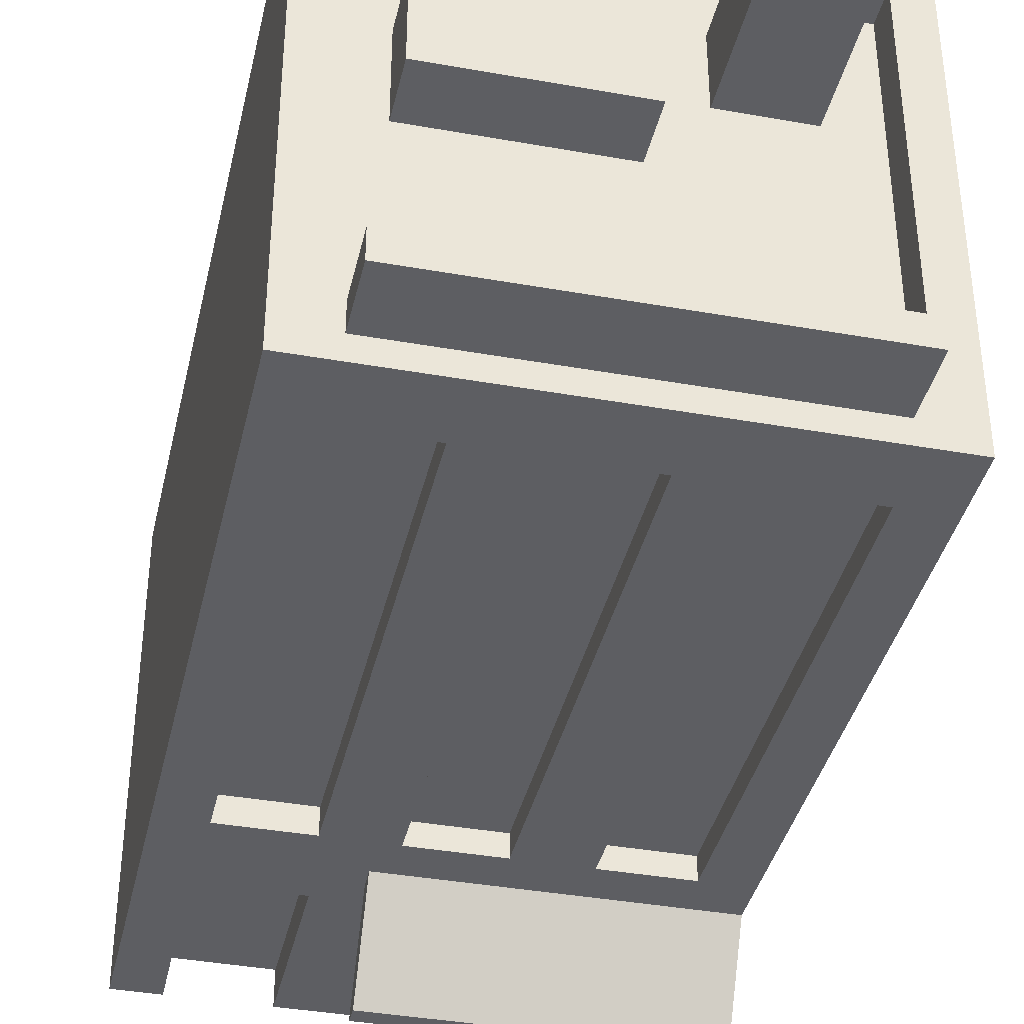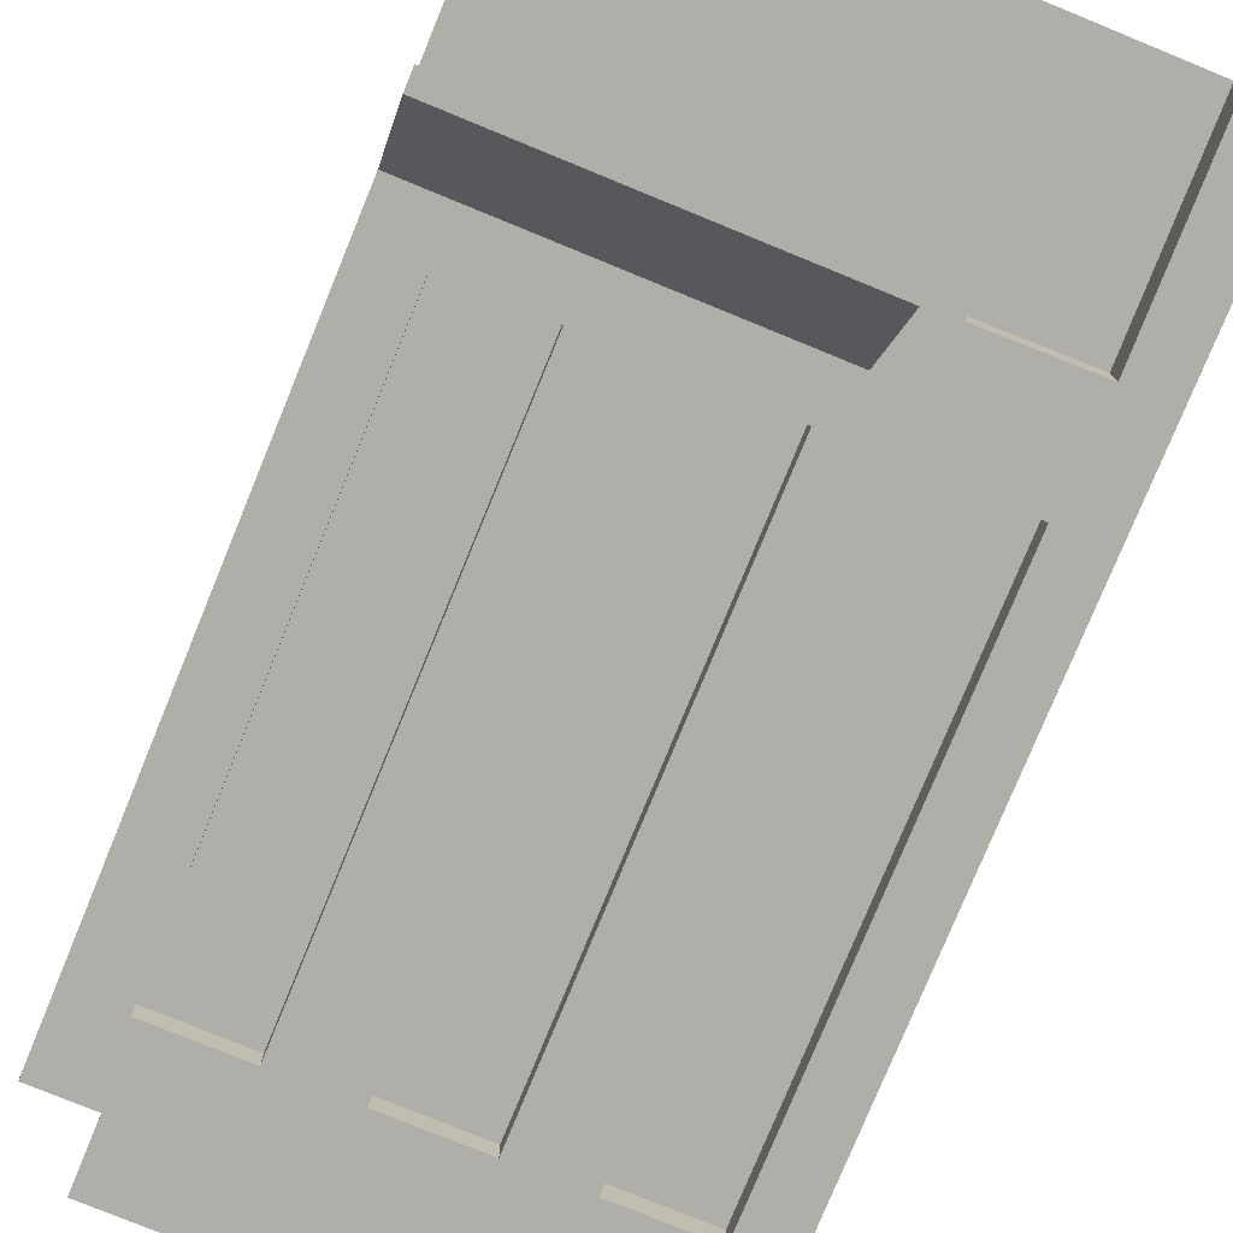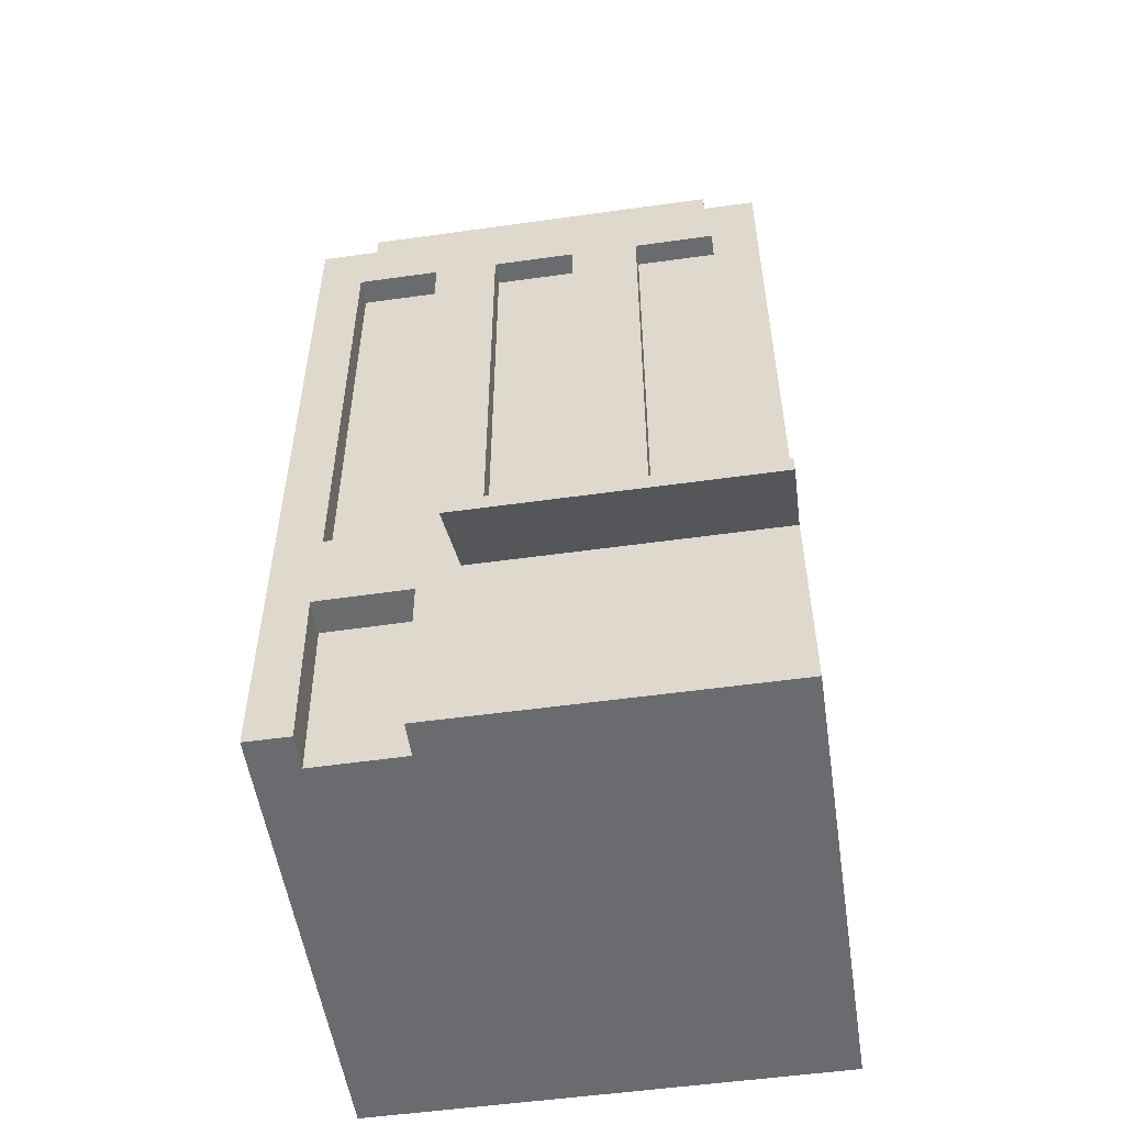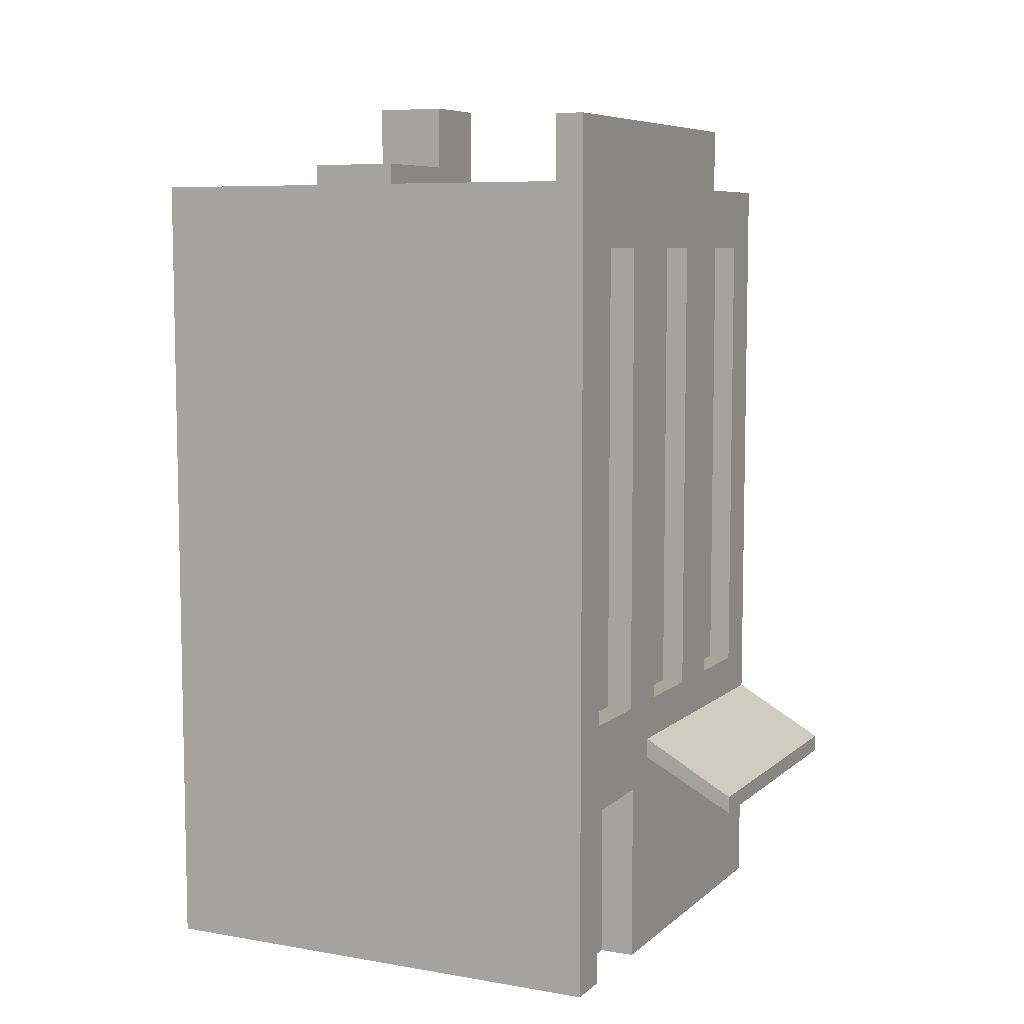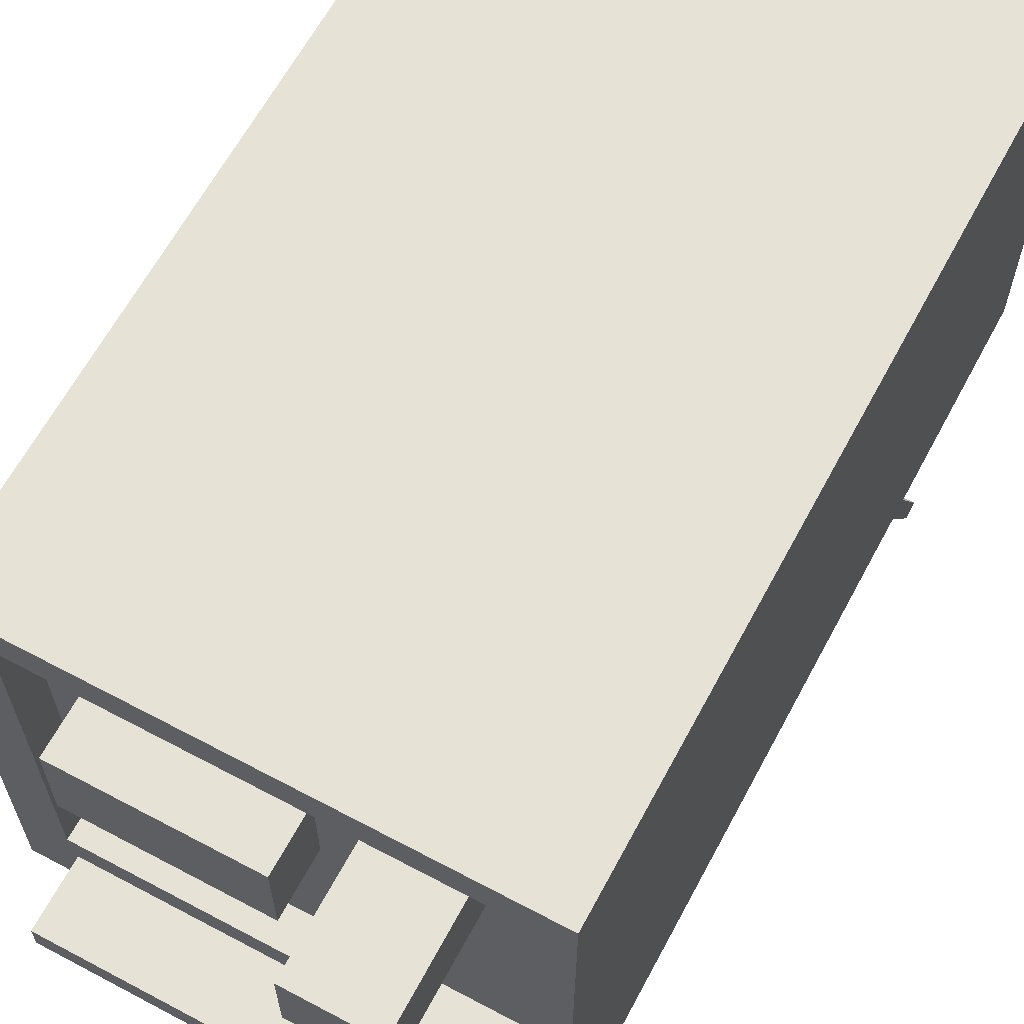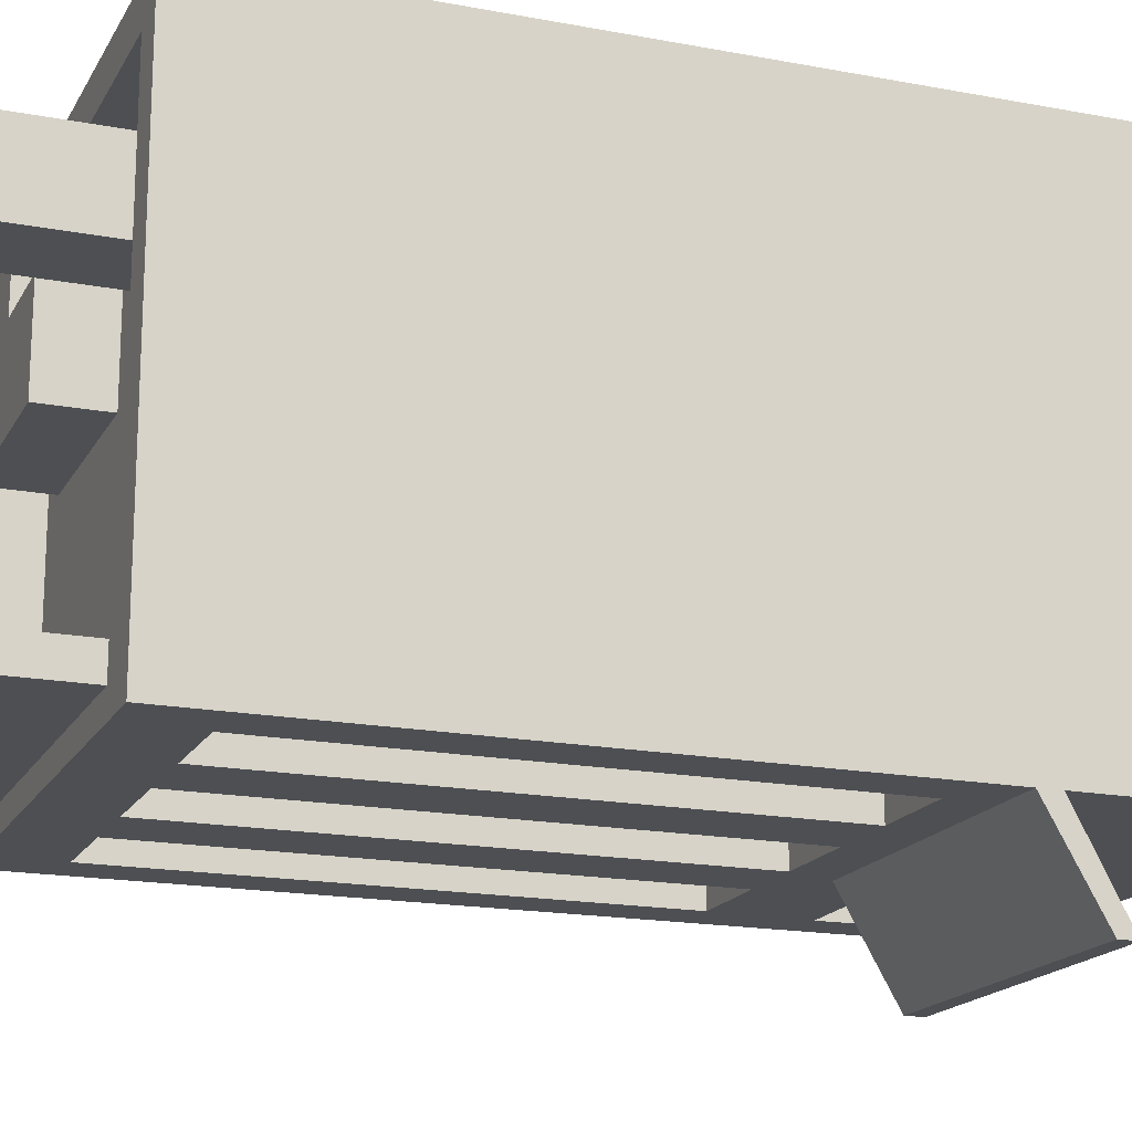
<metadata>
{"format":"obj","ext":"obj","renderer":"f3d","projection":"perspective","resolution":1024,"background":"white","views":[{"elev":-38.5,"azim":167.3,"up":"+Z"},{"elev":-77.5,"azim":-22.3,"up":"+Z"},{"elev":-53.4,"azim":-171.5,"up":"+Y"},{"elev":7.4,"azim":115.9,"up":"+Y"},{"elev":63.8,"azim":-151.8,"up":"+Z"},{"elev":-17.5,"azim":-110.7,"up":"+Z"}]}
</metadata>
<code>
o budynek3.001
v 2.033 -1.1e-05 -1.968
v 2.033 6.953 -1.968
v 2.033 6.953 2.107
v -2.041 -1.1e-05 -1.968
v -2.041 6.953 -1.968
v -2.041 -1.2e-05 2.107
v -2.041 6.953 2.107
v 1.666 6.953 1.795
v -1.739 6.953 1.795
v -1.739 6.953 -1.256
v 1.642 6.953 -1.256
v 1.666 6.649 1.795
v -1.739 6.649 1.795
v -1.739 6.649 -1.256
v 1.642 6.649 -1.256
v -2.041 1.949 -1.968
v 2.033 1.949 -1.968
v -2.041 1.774 -1.968
v 2.033 1.774 -1.968
v 1.653 -1.1e-05 -1.968
v 0.8632 -1.1e-05 -1.968
v -2.041 1.496 -2.765
v -2.041 1.349 -2.765
v 1.599 6.915 -1.767
v 1.599 7.534 -1.767
v 1.599 6.915 -1.523
v 1.599 7.534 -1.523
v -1.59 6.915 -1.767
v -1.59 7.534 -1.767
v -1.59 6.915 -1.523
v -1.59 7.534 -1.523
v 2.033 2.309 -1.968
v 2.033 6.41 -1.968
v -2.041 6.41 -1.968
v -2.041 2.309 -1.968
v 0.3792 2.309 -1.968
v 0.3792 6.41 -1.968
v -0.3433 2.309 -1.968
v -0.3433 6.41 -1.968
v -0.9306 2.309 -1.968
v -0.9306 6.41 -1.968
v 0.933 6.41 -1.968
v 0.933 2.309 -1.968
v 1.646 2.309 -1.968
v 1.646 6.41 -1.968
v -1.633 2.309 -1.968
v -1.633 6.41 -1.968
v 1.646 6.41 -1.745
v 0.933 6.41 -1.745
v 1.646 2.309 -1.745
v 0.933 2.309 -1.745
v 0.3792 2.309 -1.771
v 0.3792 6.41 -1.771
v -0.3433 2.309 -1.771
v -0.3433 6.41 -1.771
v -0.9306 6.41 -1.772
v -0.9306 2.309 -1.772
v -1.633 2.309 -1.772
v -1.633 6.41 -1.772
v 0.5322 1.496 -2.765
v 0.5322 1.349 -2.765
v 0.5322 1.949 -1.968
v 0.5283 1.774 -1.968
v 1.681 1.774 -1.968
v 0.8714 1.774 -1.968
v 1.677 1.542 -1.968
v 0.8703 1.551 -1.968
v 1.677 1.542 -1.664
v 0.8703 1.551 -1.664
v 2.033 -1.2e-05 2.107
v 1.653 -1.2e-05 2.107
v 0.8632 -1.2e-05 2.107
v 1.669 1.949 -1.968
v 0.8915 1.949 -1.968
v -2.041 1.858 2.107
v 2.033 1.935 2.107
v 2.033 1.766 2.107
v -2.041 1.685 2.107
v 1.666 1.758 2.107
v 1.666 1.928 2.107
v 1.666 6.953 2.107
v 1.359 6.953 1.795
v 1.359 6.649 1.795
v 1.337 6.649 -1.256
v 1.337 6.953 -1.256
v 1.666 6.953 -1.968
v 0.869 1.743 2.107
v 0.869 1.913 2.107
v 0.869 6.953 2.107
v 0.6933 6.953 1.795
v 0.6933 6.649 1.795
v 0.6758 6.649 -1.256
v 0.6758 6.953 -1.256
v 0.869 6.953 -1.968
v 1.653 -1.1e-05 -1.664
v 0.8632 -1.1e-05 -1.668
v 2.033 4.86 2.107
v 1.666 4.858 2.107
v 0.869 4.854 2.107
v -2.041 4.839 2.107
v -2.041 6.362 2.107
v 0.869 6.377 2.107
v 1.666 6.381 2.107
v 2.033 6.383 2.107
v -0.6188 6.586 0.7754
v -0.6188 7.778 0.7754
v -0.6188 6.586 1.416
v -0.6188 7.778 1.416
v -1.317 6.586 0.7754
v -1.317 7.778 0.7754
v -1.317 6.586 1.416
v -1.317 7.778 1.416
v 1.353 6.213 0.2121
v 1.353 7.155 0.2121
v 1.353 6.213 0.9884
v 1.353 7.155 0.9884
v -0.1817 6.213 0.2121
v -0.1817 7.155 0.2121
v -0.1817 6.213 0.9884
v -0.1817 7.155 0.9884
f 97 76 17 32
f 98 80 76 97
f 100 35 16 75
f 4 18 67 21
f 9 10 5 7
f 8 82 81 3
f 14 92 93 10
f 10 93 94 5
f 11 8 3 2
f 84 83 12 15
f 12 83 82 8
f 11 15 12 8
f 9 13 14 10
f 64 73 17 19
f 62 60 22 16
f 61 60 62 63
f 16 22 23 18
f 67 69 96 21
f 25 27 26 24
f 27 31 30 26
f 31 29 28 30
f 29 25 24 28
f 27 25 29 31
f 32 17 73 44
f 45 33 32 44
f 5 41 47 34
f 37 53 55 39
f 38 40 41 39
f 58 57 40 46
f 37 42 43 36
f 50 44 43 51
f 34 47 46 35
f 50 51 49 48
f 49 51 43 42
f 48 49 42 45
f 44 50 48 45
f 54 55 53 52
f 53 37 36 52
f 38 39 55 54
f 52 36 38 54
f 58 59 56 57
f 56 59 47 41
f 40 57 56 41
f 47 59 58 46
f 63 18 23 61
f 22 60 61 23
f 66 19 1 20
f 66 67 65 64
f 96 69 68 95
f 66 68 69 67
f 95 68 66 20
f 20 1 95
f 96 95 71 72
f 4 21 96
f 65 63 62 74
f 16 35 46 40
f 43 44 73 74
f 74 73 64 65
f 43 74 62 36
f 4 6 78 18
f 78 6 72 87
f 70 1 19 77
f 19 17 76 77
f 77 76 80 79
f 78 75 16 18
f 40 38 62 16
f 38 36 62
f 99 88 80 98
f 82 90 89 81
f 15 11 85 84
f 11 2 86 85
f 92 91 83 84
f 91 90 82 83
f 70 77 79 71
f 88 87 79 80
f 84 85 93 92
f 85 86 94 93
f 71 79 87 72
f 75 88 99 100
f 9 7 89 90
f 14 13 91 92
f 13 9 90 91
f 75 78 87 88
f 86 2 33 45
f 86 45 42 94
f 94 42 37 39
f 5 94 39 41
f 70 71 95 1
f 72 6 4 96
f 33 104 97 32
f 3 81 103 104
f 81 89 102 103
f 89 7 101 102
f 7 5 34 101
f 35 100 101 34
f 100 99 102 101
f 99 98 103 102
f 98 97 104 103
f 2 3 104 33
f 63 65 67
f 66 64 19
f 18 63 67
f 105 106 108 107
f 107 108 112 111
f 111 112 110 109
f 109 110 106 105
f 107 111 109 105
f 112 108 106 110
f 113 114 116 115
f 115 116 120 119
f 119 120 118 117
f 117 118 114 113
f 115 119 117 113
f 120 116 114 118

</code>
